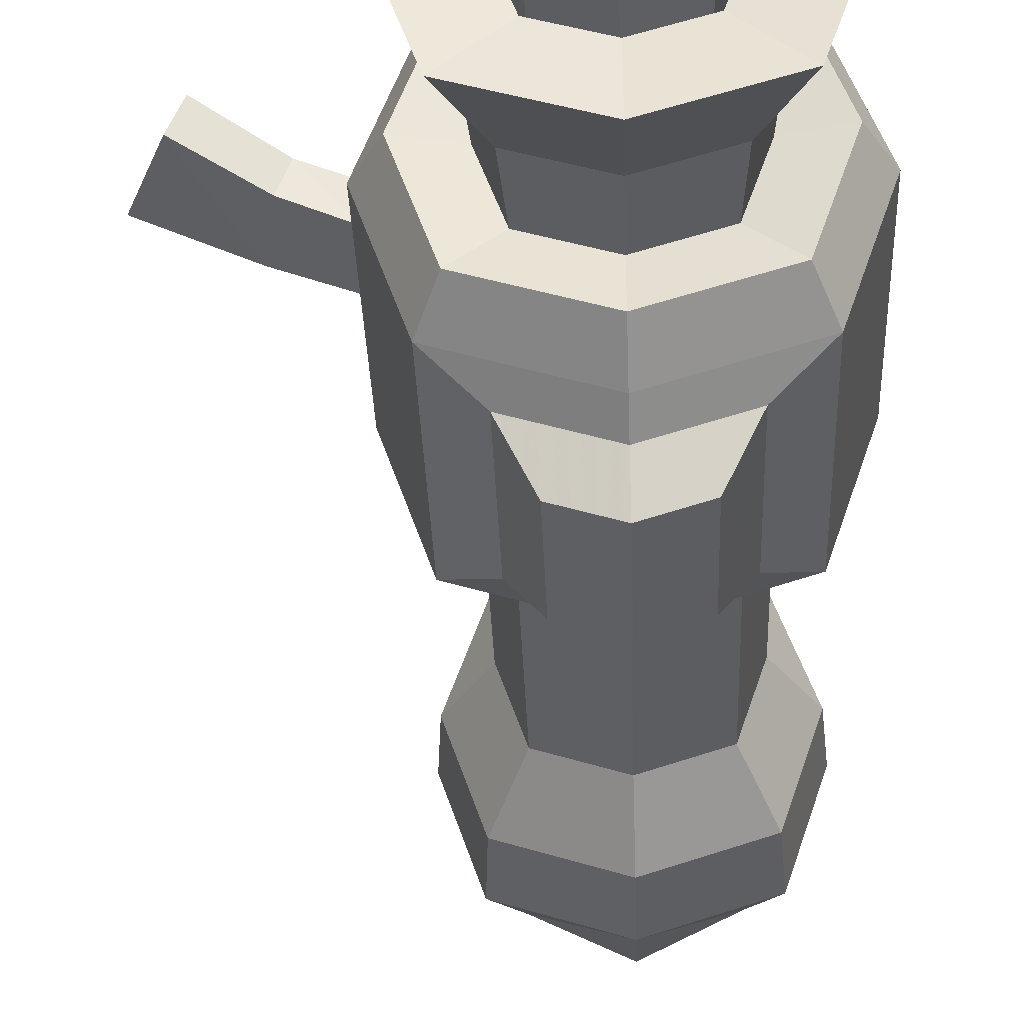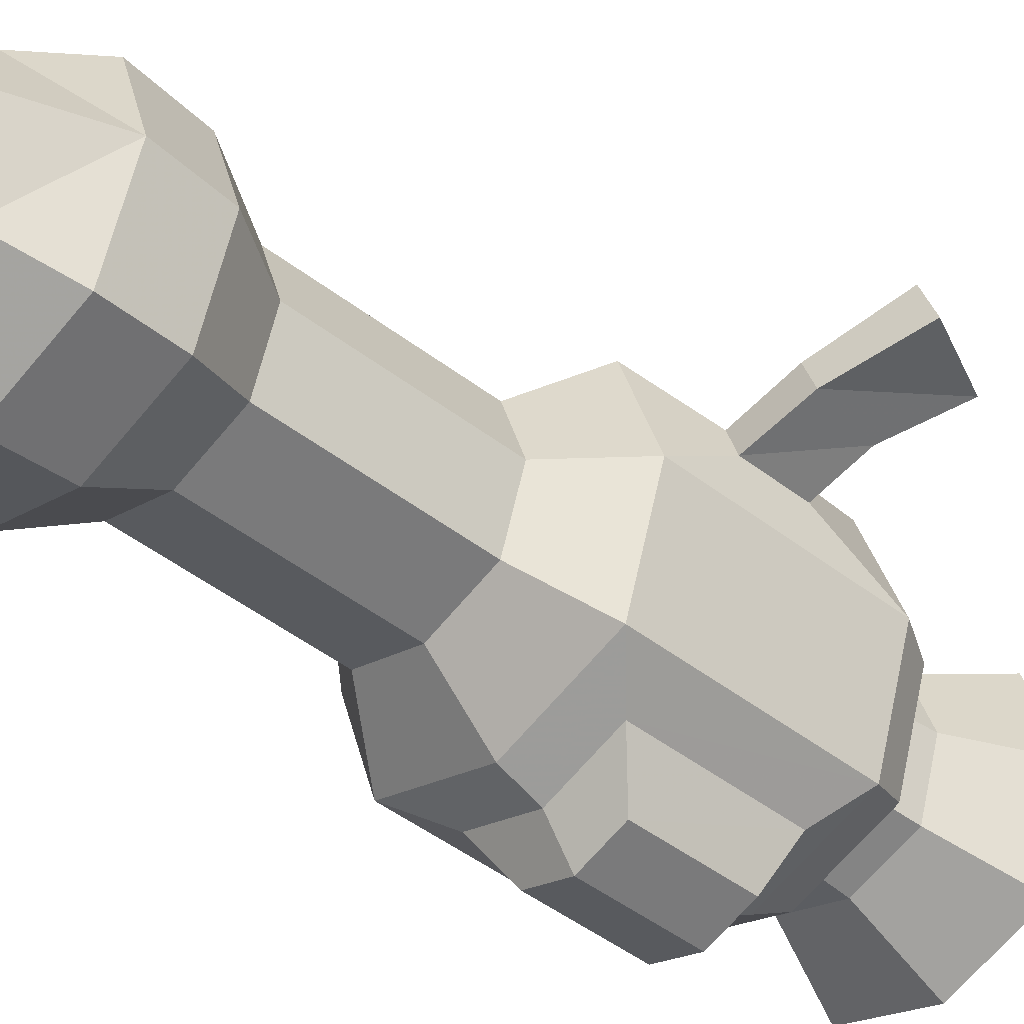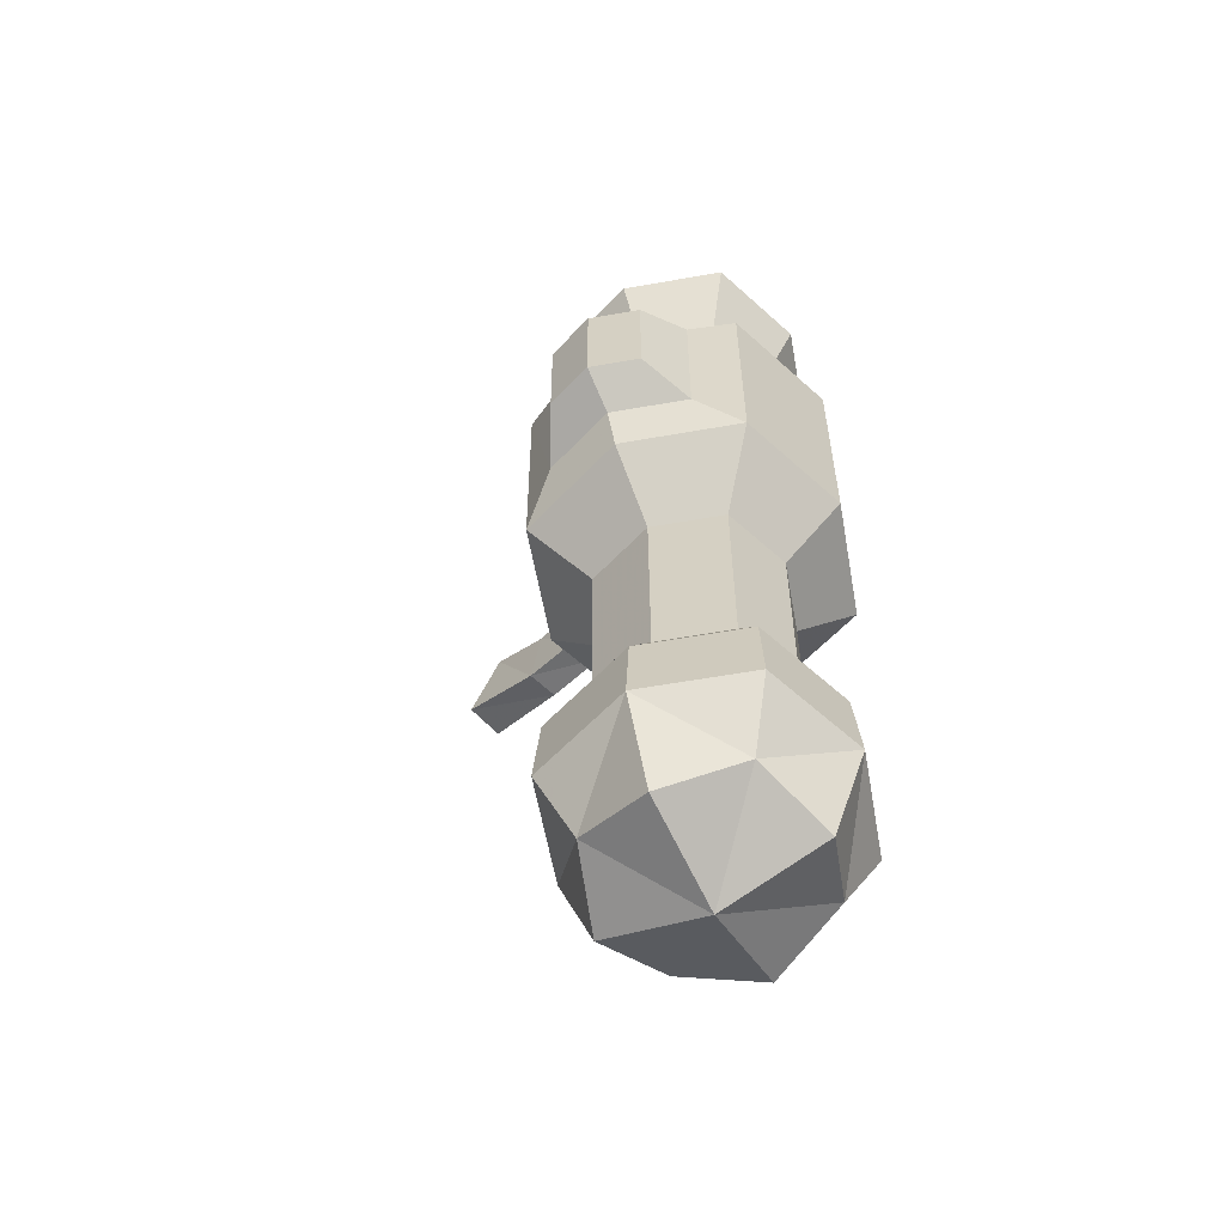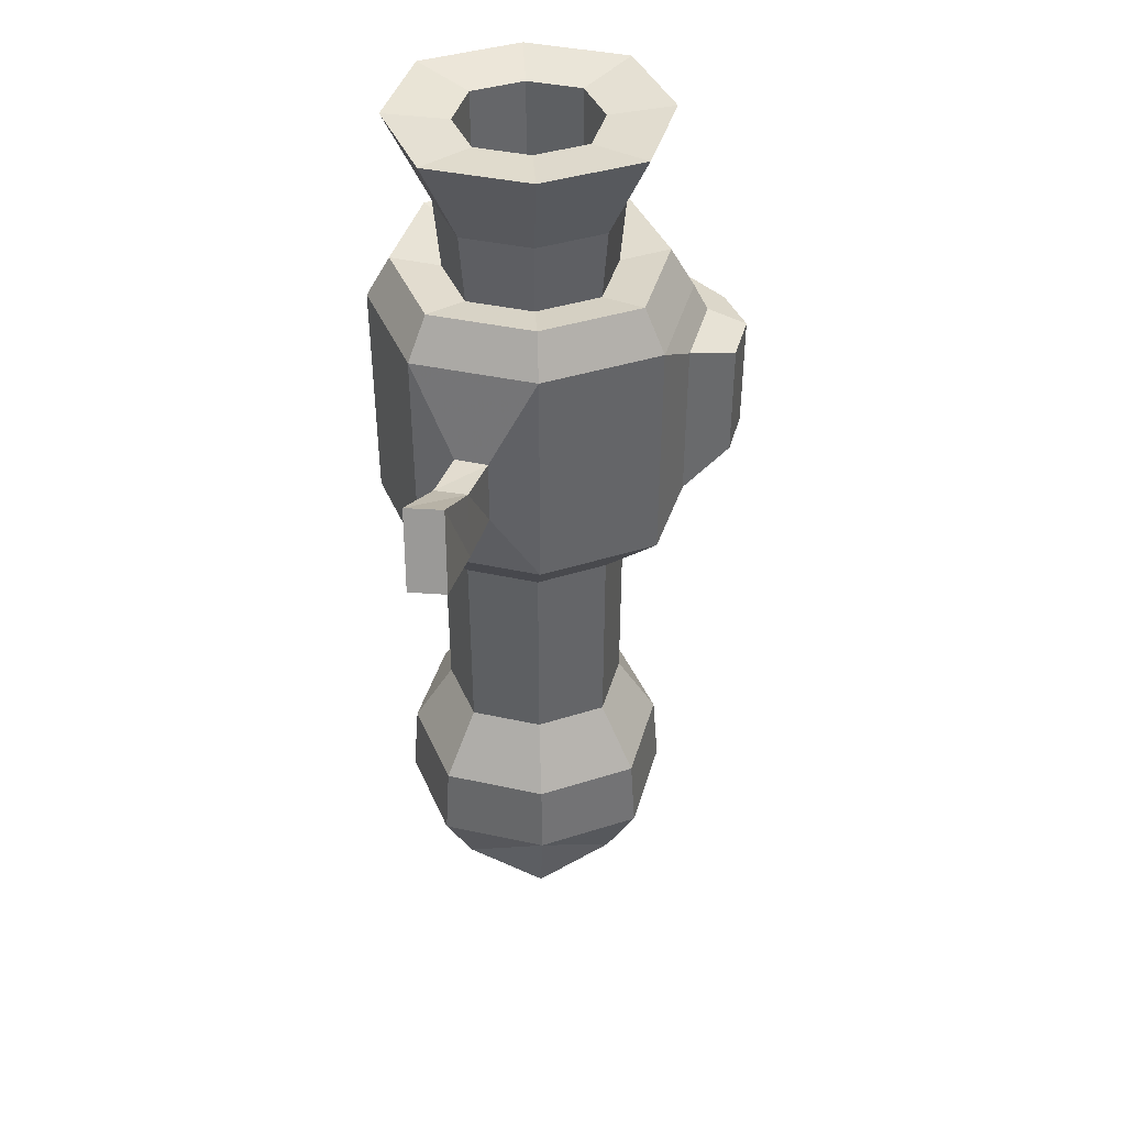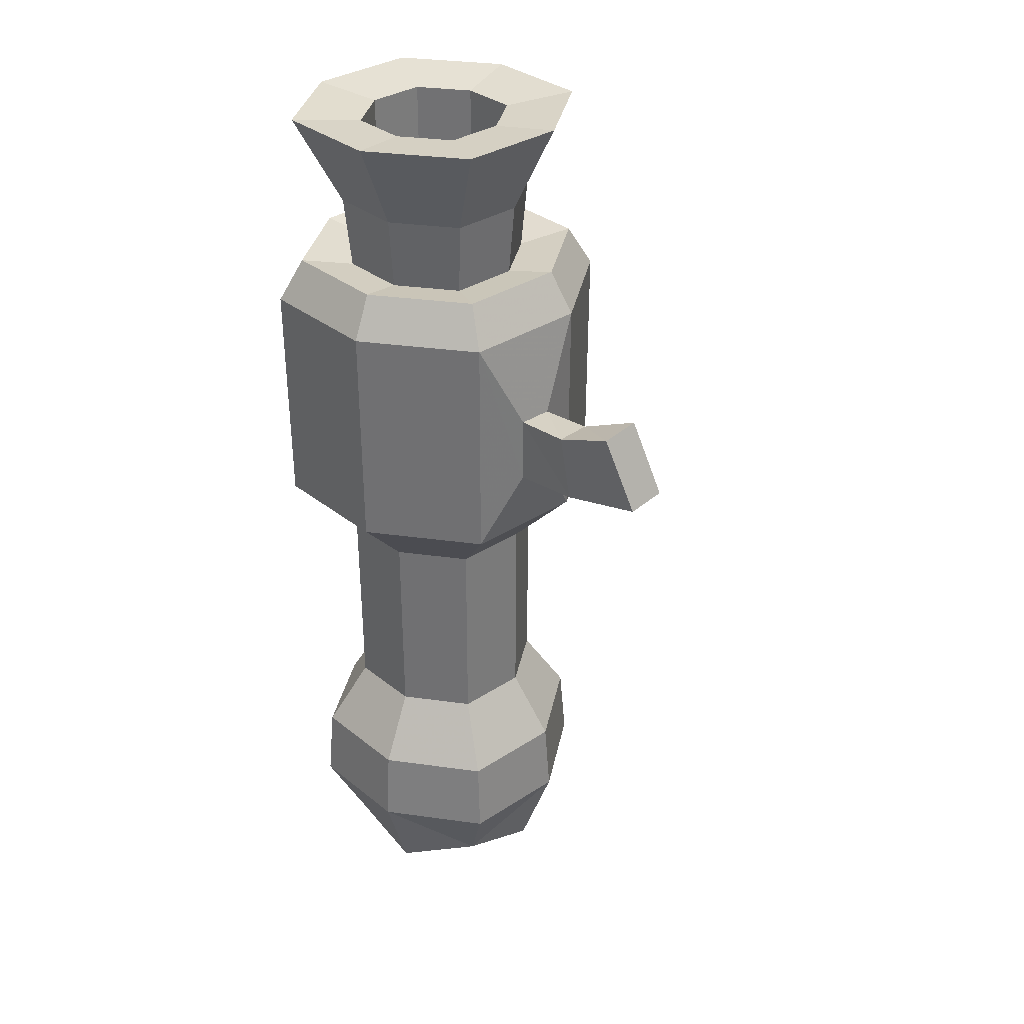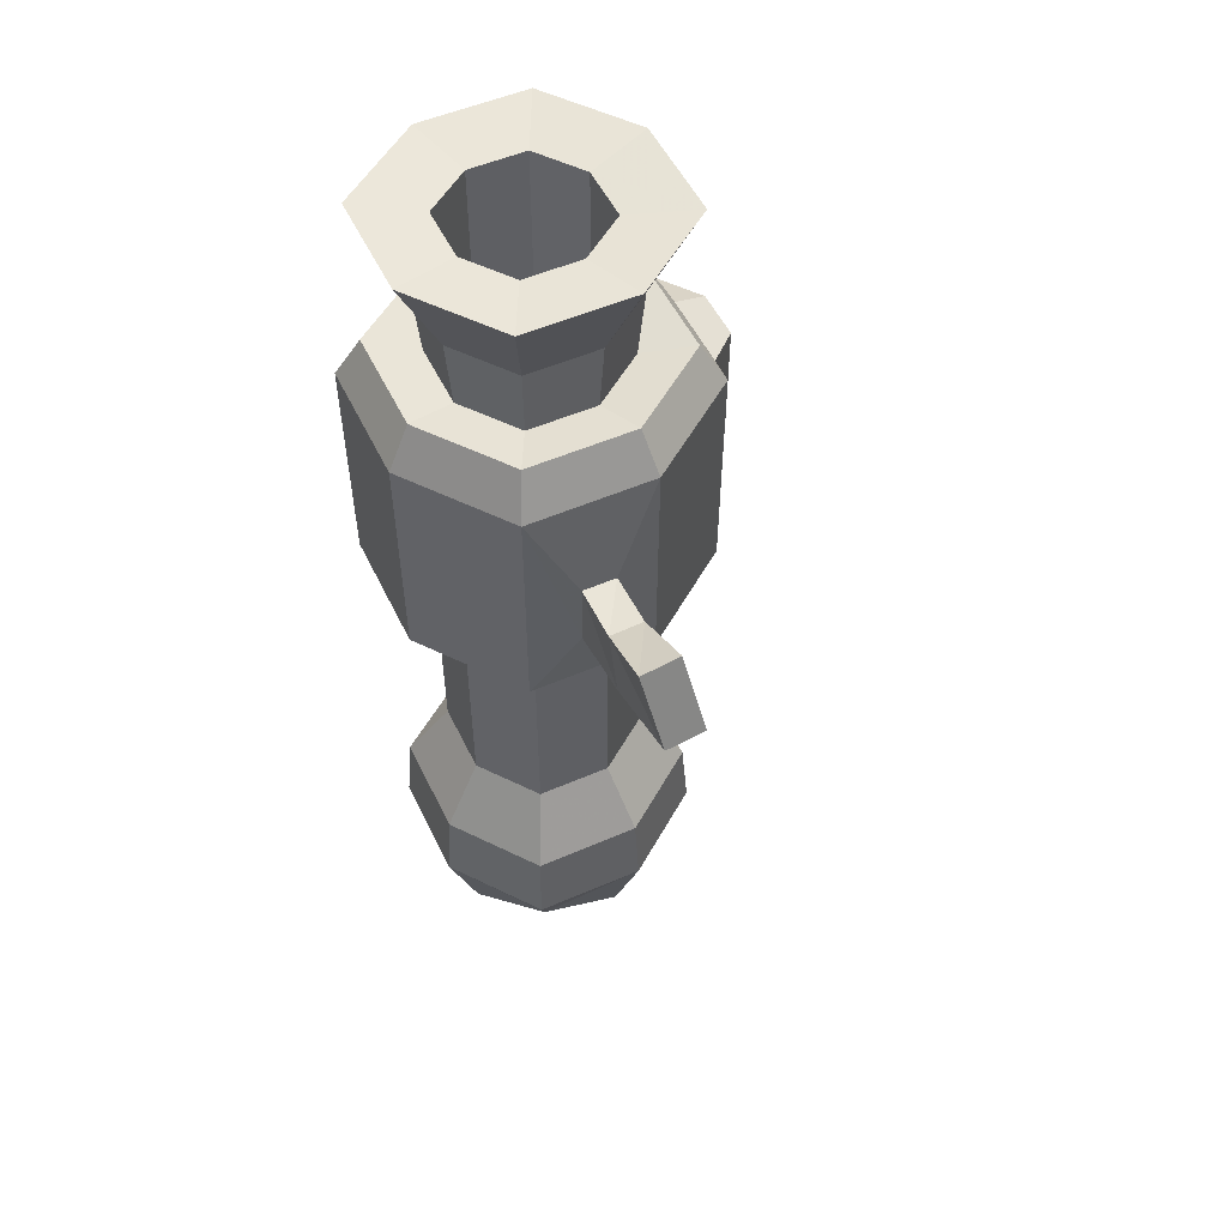
<metadata>
{"format":"obj","ext":"obj","renderer":"f3d","projection":"perspective","resolution":1024,"background":"white","views":[{"elev":-36.6,"azim":-177.9,"up":"+Z"},{"elev":-43.9,"azim":47.2,"up":"+Z"},{"elev":-59.6,"azim":-151.3,"up":"+Y"},{"elev":39.7,"azim":86.8,"up":"+Y"},{"elev":32.9,"azim":29.3,"up":"+Y"},{"elev":51.9,"azim":46.4,"up":"+Y"}]}
</metadata>
<code>
o Sword.003
v 0 -0.8081 0.4535
v -0.4535 -0.8081 -0
v 0 -0.8081 -0.4535
v 0.4535 -0.8081 -0
v 0 -1.214 -0
v 0.3401 -0.8081 0.3401
v 0.2075 1.341 -0.2075
v -0.3401 -0.8081 0.3401
v 0 -1.112 0.3401
v -0.2075 1.341 -0.2075
v -0.3401 -0.8081 -0.3401
v -0.3401 -1.112 -0
v -0.2075 1.341 0.2075
v 0.3401 -0.8081 -0.3401
v 0 -1.112 -0.3401
v 0.2075 1.341 0.2075
v 0.3401 -1.112 -0
v 0.252 -1.034 0.252
v -0.252 -1.034 0.252
v -0.252 -1.034 -0.252
v 0.252 -1.034 -0.252
v 0.2767 1.341 0
v -0 1.341 -0.2767
v -0.2767 1.341 0
v -0 1.341 0.2767
v 0.1727 1.355 -0.1727
v -0 1.355 -0.2302
v -0.1727 1.355 -0.1727
v -0.1727 1.355 0.1727
v -0 1.355 0.2302
v 0.2302 1.355 0
v 0.1727 1.355 0.1727
v -0.2302 1.355 0
v -0 1.376 0.4364
v -0.3273 1.376 -0.3273
v 0.3273 1.376 -0.3273
v -0.3273 1.376 0.3273
v -0.4364 1.376 0
v -0 1.376 -0.4364
v 0.3273 1.376 0.3273
v 0.4364 1.376 0
v -0 1.243 0.5129
v -0.5129 1.243 0
v 0 1.243 -0.5129
v 0.3847 1.243 0.3847
v 0.5129 1.243 0
v -0.3847 1.243 0.3847
v -0.2302 1.841 0
v 0.1727 1.841 0.1727
v 0.2302 1.841 0
v -0 1.841 0.2302
v -0.1727 1.841 0.1727
v -0.1727 1.841 -0.1727
v -0 1.841 -0.2302
v 0.1727 1.841 -0.1727
v 0 0.5043 0.508
v -0.508 0.5043 0
v 0.381 0.5043 0.381
v 0.508 0.5043 0
v -0.381 0.5043 -0.381
v 0.381 0.5043 -0.381
v -0.381 0.5043 0.381
v 0 -0.5655 0.4346
v -0.4346 -0.5655 -0
v 0 -0.5655 -0.4346
v 0.3259 -0.5655 0.3259
v 0.4346 -0.5655 -0
v -0.3259 -0.5655 -0.3259
v 0.3259 -0.5655 -0.3259
v -0.3259 -0.5655 0.3259
v 0 -0.353 0.3029
v -0.3029 -0.353 -0
v 0 -0.353 -0.3029
v 0.2271 -0.353 0.2271
v 0.3029 -0.353 -0
v -0.2271 -0.353 -0.2271
v 0.2271 -0.353 -0.2271
v -0.2271 -0.353 0.2271
v 0 0.3027 0.3066
v -0.3066 0.3027 -0
v 0 0.3027 -0.3066
v 0.23 0.3027 0.23
v 0.3066 0.3027 0
v -0.23 0.3027 -0.23
v 0.23 0.3027 -0.23
v -0.23 0.3027 0.23
v 0.2231 1.573 -0.2231
v -0 1.573 -0.2974
v -0.2231 1.573 -0.2231
v -0.2231 1.573 0.2231
v -0 1.573 0.2974
v 0.2974 1.573 0
v 0.2231 1.573 0.2231
v -0.2974 1.573 0
v 0.3301 1.866 -0.3301
v -0 1.866 -0.4402
v -0.3301 1.866 -0.3301
v -0.3301 1.866 0.3301
v -0 1.866 0.4402
v 0.4402 1.866 0
v 0.3301 1.866 0.3301
v -0.4402 1.866 0
v 0.4755 0.947 0.2579
v 0.5096 0.947 0.1557
v 0.4745 0.7332 0.2569
v 0.5083 0.7332 0.1557
v 0.6497 0.9653 0.3217
v 0.6833 0.9709 0.2195
v 0.6839 0.7543 0.3207
v 0.7172 0.7599 0.2195
v 0.8545 1.064 0.4083
v 0.8914 1.08 0.2875
v 0.955 0.8319 0.4071
v 0.9915 0.848 0.2875
v -0.3847 1.243 -0.3847
v 0.3847 1.243 -0.3847
v 0 0.5043 -0.508
v 0 1.153 -0.5592
v -0.2485 1.153 -0.4764
v 0.2485 1.153 -0.4764
v 0 0.6336 -0.5561
v -0.2461 0.6336 -0.474
v 0.2461 0.6336 -0.474
v 0 1.092 -0.6866
v -0.1602 1.092 -0.6331
v 0.1602 1.092 -0.6331
v 0 0.72 -0.6845
v -0.1587 0.72 -0.6316
v 0.1587 0.72 -0.6316
f 34 40 16 25
f 37 34 25 13
f 1 8 19 9
f 1 9 18 6
f 38 37 13 24
f 35 38 24 10
f 2 11 20 12
f 2 12 19 8
f 39 35 10 23
f 36 39 23 7
f 3 14 21 15
f 3 15 20 11
f 41 36 7 22
f 40 41 22 16
f 4 6 18 17
f 4 17 21 14
f 5 17 18 9
f 5 9 19 12
f 5 12 20 15
f 5 15 21 17
f 90 91 99 98
f 91 93 101 99
f 94 90 98 102
f 29 30 32 31 26 27 28 33
f 54 53 28 27
f 88 89 97 96
f 56 58 45 42
f 62 56 42 47
f 57 62 47 43
f 58 59 106 105
f 45 46 41 40
f 42 45 40 34
f 47 42 34 37
f 55 54 27 26
f 96 97 53 54
f 100 95 55 50
f 49 50 31 32
f 97 102 48 53
f 95 96 54 55
f 98 99 51 52
f 99 101 49 51
f 79 82 58 56
f 86 79 56 62
f 80 86 62 57
f 84 80 57 60
f 1 6 66 63
f 8 1 63 70
f 2 8 70 64
f 11 2 64 68
f 3 11 68 65
f 14 3 65 69
f 4 14 69 67
f 6 4 67 66
f 63 66 74 71
f 70 63 71 78
f 64 70 78 72
f 68 64 72 76
f 65 68 76 73
f 69 65 73 77
f 67 69 77 75
f 66 67 75 74
f 101 100 50 49
f 71 74 82 79
f 78 71 79 86
f 72 78 86 80
f 76 72 80 84
f 73 76 84 81
f 77 73 81 85
f 75 77 85 83
f 74 75 83 82
f 58 82 83 59
f 59 83 85 61
f 102 98 52 48
f 7 23 88 87
f 23 10 89 88
f 13 25 91 90
f 22 7 87 92
f 25 16 93 91
f 10 24 94 89
f 24 13 90 94
f 16 22 92 93
f 51 49 32 30
f 53 48 33 28
f 52 51 30 29
f 50 55 26 31
f 87 88 96 95
f 93 92 100 101
f 48 52 29 33
f 89 94 102 97
f 92 87 95 100
f 43 47 37 38
f 105 106 110 109
f 59 46 104 106
f 45 58 105 103
f 46 45 103 104
f 109 110 114 113
f 106 104 108 110
f 103 105 109 107
f 104 103 107 108
f 113 114 112 111
f 110 108 112 114
f 107 109 113 111
f 108 107 111 112
f 121 122 128 127
f 123 121 127 129
f 127 128 125 124
f 129 127 124 126
f 120 123 129 126
f 122 119 125 128
f 118 120 126 124
f 119 118 124 125
f 60 57 43 115
f 59 61 116 46
f 116 44 39 36
f 115 43 38 35
f 46 116 36 41
f 44 115 35 39
f 81 84 60 117
f 85 81 117 61
f 117 60 122 121
f 61 117 121 123
f 116 61 123 120
f 60 115 119 122
f 44 116 120 118
f 115 44 118 119

</code>
